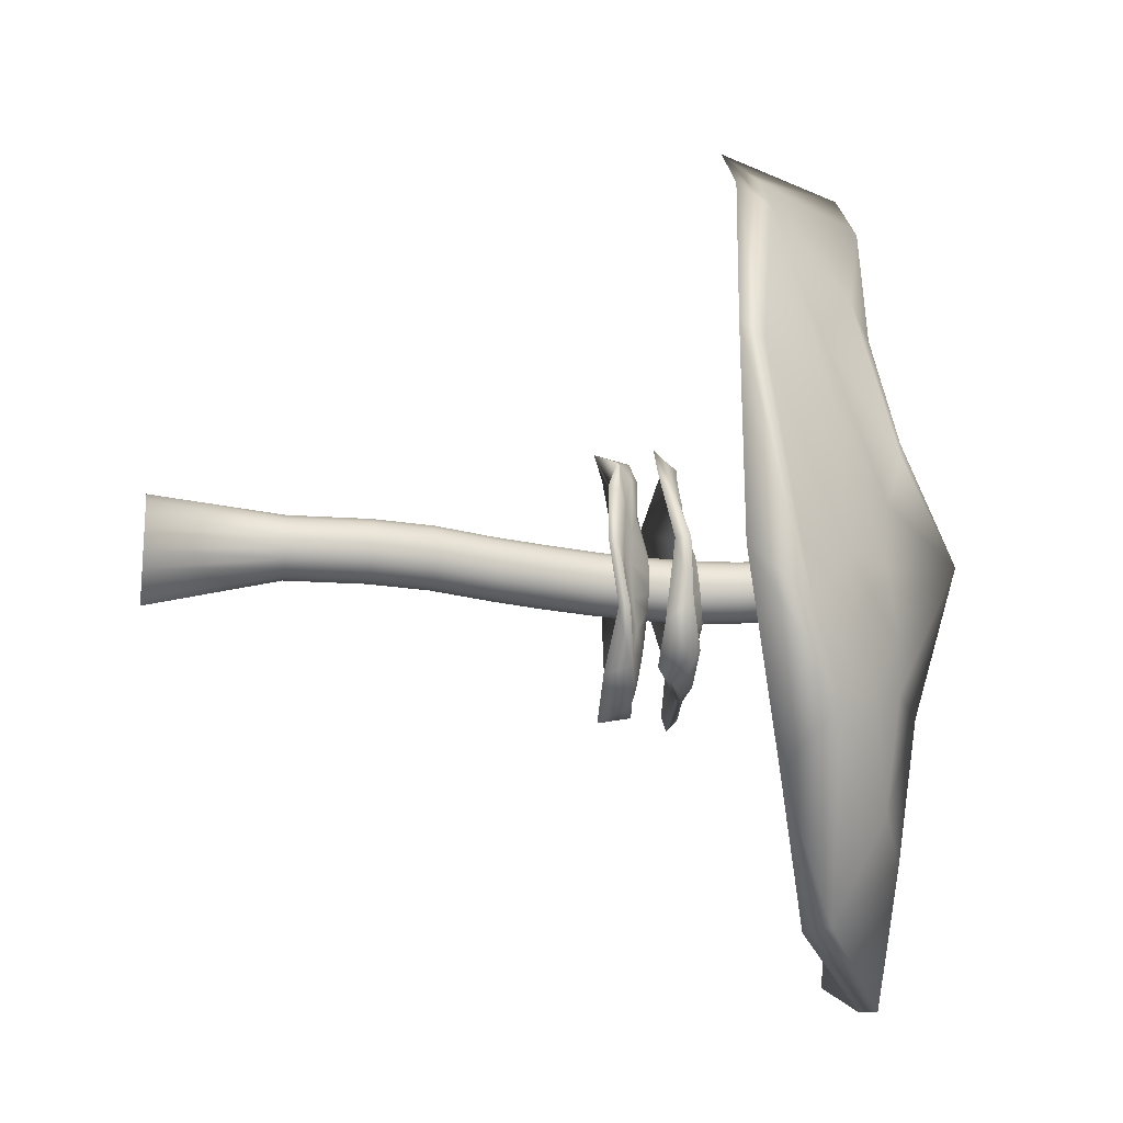
<metadata>
{"format":"obj","ext":"obj","renderer":"f3d","projection":"perspective","resolution":1024,"background":"white","views":[{"elev":-21.1,"azim":81.2,"up":"+Z"}]}
</metadata>
<code>
v  -6.686 1.877 -1.95
v  -6.693 1.883 -2.018
v  -6.663 1.871 -2.015
v  -6.728 1.875 -2.006
v  -6.749 1.88 -1.981
v  -6.756 1.882 -1.95
v  -6.748 1.881 -1.918
v  -6.726 1.894 -1.89
v  -6.697 1.883 -1.882
v  -6.666 1.873 -1.889
v  -6.639 1.851 -1.906
v  -6.625 1.847 -1.935
v  -6.622 1.858 -1.968
v  -6.637 1.862 -1.997
v  -6.704 1.882 -2.086
v  -6.643 1.859 -2.079
v  -6.766 1.884 -2.062
v  -6.808 1.895 -2.012
v  -6.822 1.899 -1.948
v  -6.806 1.895 -1.885
v  -6.761 1.897 -1.831
v  -6.701 1.875 -1.814
v  -6.64 1.856 -1.828
v  -6.59 1.837 -1.861
v  -6.561 1.829 -1.919
v  -6.565 1.831 -1.987
v  -6.59 1.838 -2.047
v  -6.713 1.882 -2.154
v  -6.632 1.836 -2.137
v  -6.812 1.889 -2.12
v  -6.864 1.924 -2.043
v  -6.889 1.923 -1.948
v  -6.899 1.878 -1.848
v  -6.79 1.913 -1.776
v  -6.699 1.883 -1.732
v  -6.636 1.809 -1.746
v  -6.541 1.794 -1.814
v  -6.486 1.782 -1.909
v  -6.504 1.786 -2.004
v  -6.548 1.808 -2.089
v  -6.711 1.891 -2.154
v  -6.634 1.85 -2.134
v  -6.797 1.903 -2.116
v  -6.848 1.937 -2.039
v  -6.873 1.937 -1.944
v  -6.883 1.887 -1.858
v  -6.789 1.919 -1.79
v  -6.7 1.893 -1.75
v  -6.629 1.826 -1.763
v  -6.55 1.812 -1.819
v  -6.501 1.796 -1.911
v  -6.532 1.821 -2.017
v  -6.559 1.839 -2.053
v  -6.699 1.901 -2.086
v  -6.637 1.879 -2.079
v  -6.761 1.904 -2.062
v  -6.802 1.915 -2.012
v  -6.817 1.918 -1.948
v  -6.801 1.913 -1.885
v  -6.756 1.911 -1.837
v  -6.694 1.896 -1.813
v  -6.635 1.871 -1.823
v  -6.587 1.843 -1.861
v  -6.556 1.843 -1.92
v  -6.557 1.844 -1.985
v  -6.584 1.86 -2.042
v  -6.69 1.91 -2.016
v  -6.661 1.894 -2.014
v  -6.723 1.894 -2.006
v  -6.743 1.899 -1.981
v  -6.751 1.901 -1.95
v  -6.738 1.911 -1.922
v  -6.716 1.908 -1.896
v  -6.684 1.904 -1.883
v  -6.652 1.897 -1.888
v  -6.626 1.891 -1.908
v  -6.614 1.879 -1.936
v  -6.617 1.878 -1.968
v  -6.632 1.887 -1.996
v  -6.671 1.928 -1.944
v  -6.668 1.538 -1.933
v  -6.676 1.538 -1.927
v  -6.684 1.538 -1.924
v  -6.662 1.538 -1.951
v  -6.694 1.538 -1.924
v  -6.702 1.538 -1.927
v  -6.714 1.538 -1.942
v  -6.709 1.538 -1.933
v  -6.716 1.538 -1.951
v  -6.714 1.538 -1.96
v  -6.702 1.538 -1.974
v  -6.709 1.538 -1.968
v  -6.694 1.538 -1.977
v  -6.684 1.538 -1.977
v  -6.668 1.538 -1.968
v  -6.676 1.538 -1.974
v  -6.664 1.538 -1.96
v  -6.664 1.538 -1.942
v  -6.661 1.603 -1.956
v  -6.66 1.603 -1.951
v  -6.664 1.603 -1.961
v  -6.668 1.603 -1.964
v  -6.673 1.603 -1.966
v  -6.679 1.603 -1.966
v  -6.684 1.603 -1.964
v  -6.688 1.603 -1.961
v  -6.691 1.603 -1.956
v  -6.692 1.603 -1.951
v  -6.691 1.603 -1.945
v  -6.688 1.603 -1.941
v  -6.684 1.603 -1.937
v  -6.679 1.603 -1.935
v  -6.673 1.603 -1.935
v  -6.668 1.603 -1.937
v  -6.664 1.603 -1.941
v  -6.661 1.603 -1.945
v  -6.66 1.643 -1.956
v  -6.659 1.643 -1.951
v  -6.663 1.643 -1.961
v  -6.667 1.643 -1.964
v  -6.672 1.643 -1.966
v  -6.677 1.643 -1.966
v  -6.682 1.643 -1.964
v  -6.686 1.643 -1.961
v  -6.689 1.643 -1.956
v  -6.69 1.643 -1.951
v  -6.689 1.643 -1.945
v  -6.686 1.643 -1.941
v  -6.682 1.643 -1.937
v  -6.677 1.643 -1.935
v  -6.672 1.643 -1.935
v  -6.667 1.643 -1.937
v  -6.663 1.643 -1.941
v  -6.66 1.643 -1.945
v  -6.664 1.673 -1.956
v  -6.663 1.673 -1.951
v  -6.667 1.673 -1.961
v  -6.671 1.673 -1.964
v  -6.676 1.673 -1.966
v  -6.681 1.673 -1.966
v  -6.686 1.673 -1.964
v  -6.691 1.673 -1.961
v  -6.693 1.673 -1.956
v  -6.694 1.673 -1.951
v  -6.693 1.673 -1.945
v  -6.691 1.673 -1.941
v  -6.686 1.673 -1.937
v  -6.681 1.673 -1.935
v  -6.676 1.673 -1.935
v  -6.671 1.673 -1.937
v  -6.667 1.673 -1.941
v  -6.664 1.673 -1.945
v  -6.674 1.704 -1.956
v  -6.673 1.704 -1.951
v  -6.677 1.704 -1.961
v  -6.681 1.704 -1.964
v  -6.686 1.704 -1.966
v  -6.692 1.704 -1.966
v  -6.697 1.704 -1.964
v  -6.701 1.704 -1.961
v  -6.704 1.704 -1.956
v  -6.705 1.704 -1.951
v  -6.704 1.704 -1.945
v  -6.701 1.704 -1.941
v  -6.697 1.704 -1.937
v  -6.692 1.704 -1.935
v  -6.686 1.704 -1.935
v  -6.681 1.704 -1.937
v  -6.677 1.704 -1.941
v  -6.674 1.704 -1.945
v  -6.681 1.733 -1.956
v  -6.681 1.733 -1.951
v  -6.684 1.732 -1.961
v  -6.688 1.731 -1.964
v  -6.693 1.73 -1.966
v  -6.699 1.73 -1.966
v  -6.704 1.729 -1.964
v  -6.708 1.728 -1.961
v  -6.71 1.728 -1.956
v  -6.711 1.727 -1.951
v  -6.71 1.728 -1.945
v  -6.708 1.728 -1.941
v  -6.704 1.729 -1.937
v  -6.699 1.73 -1.935
v  -6.693 1.73 -1.935
v  -6.688 1.731 -1.937
v  -6.684 1.732 -1.941
v  -6.681 1.733 -1.945
v  -6.687 1.756 -1.956
v  -6.686 1.756 -1.951
v  -6.689 1.756 -1.961
v  -6.694 1.756 -1.964
v  -6.699 1.756 -1.966
v  -6.704 1.756 -1.966
v  -6.709 1.756 -1.964
v  -6.713 1.756 -1.961
v  -6.716 1.756 -1.956
v  -6.717 1.756 -1.951
v  -6.716 1.756 -1.945
v  -6.713 1.756 -1.941
v  -6.709 1.756 -1.937
v  -6.704 1.756 -1.935
v  -6.699 1.756 -1.935
v  -6.694 1.756 -1.937
v  -6.689 1.756 -1.941
v  -6.687 1.756 -1.945
v  -6.69 1.776 -1.956
v  -6.689 1.776 -1.951
v  -6.692 1.776 -1.961
v  -6.697 1.775 -1.964
v  -6.702 1.774 -1.966
v  -6.707 1.773 -1.966
v  -6.712 1.772 -1.964
v  -6.716 1.771 -1.961
v  -6.719 1.771 -1.956
v  -6.72 1.771 -1.951
v  -6.719 1.771 -1.945
v  -6.716 1.771 -1.941
v  -6.712 1.772 -1.937
v  -6.707 1.773 -1.935
v  -6.702 1.774 -1.935
v  -6.697 1.775 -1.937
v  -6.692 1.776 -1.941
v  -6.69 1.776 -1.945
v  -6.691 1.793 -1.956
v  -6.69 1.793 -1.951
v  -6.694 1.793 -1.961
v  -6.698 1.793 -1.964
v  -6.703 1.793 -1.966
v  -6.708 1.793 -1.966
v  -6.713 1.793 -1.964
v  -6.718 1.793 -1.961
v  -6.72 1.793 -1.956
v  -6.721 1.793 -1.951
v  -6.72 1.793 -1.945
v  -6.718 1.793 -1.941
v  -6.713 1.793 -1.937
v  -6.708 1.793 -1.935
v  -6.703 1.793 -1.935
v  -6.698 1.793 -1.937
v  -6.694 1.793 -1.941
v  -6.691 1.793 -1.945
v  -6.691 1.809 -1.956
v  -6.69 1.809 -1.951
v  -6.693 1.809 -1.961
v  -6.697 1.809 -1.964
v  -6.703 1.809 -1.966
v  -6.708 1.809 -1.966
v  -6.713 1.809 -1.964
v  -6.717 1.809 -1.961
v  -6.72 1.809 -1.956
v  -6.721 1.809 -1.951
v  -6.72 1.809 -1.945
v  -6.717 1.809 -1.941
v  -6.713 1.809 -1.937
v  -6.708 1.809 -1.935
v  -6.703 1.809 -1.935
v  -6.697 1.809 -1.937
v  -6.693 1.809 -1.941
v  -6.691 1.809 -1.945
v  -6.689 1.824 -1.956
v  -6.688 1.824 -1.951
v  -6.691 1.824 -1.96
v  -6.695 1.825 -1.964
v  -6.7 1.826 -1.966
v  -6.705 1.827 -1.966
v  -6.71 1.828 -1.964
v  -6.714 1.828 -1.96
v  -6.717 1.829 -1.956
v  -6.718 1.829 -1.951
v  -6.717 1.829 -1.945
v  -6.714 1.828 -1.941
v  -6.71 1.828 -1.937
v  -6.705 1.827 -1.936
v  -6.7 1.826 -1.936
v  -6.695 1.825 -1.937
v  -6.691 1.824 -1.941
v  -6.689 1.824 -1.945
v  -6.66 1.879 -1.951
v  -6.661 1.879 -1.957
v  -6.664 1.88 -1.963
v  -6.664 1.88 -1.938
v  -6.669 1.882 -1.967
v  -6.675 1.884 -1.969
v  -6.687 1.888 -1.967
v  -6.681 1.886 -1.969
v  -6.692 1.89 -1.963
v  -6.695 1.891 -1.957
v  -6.695 1.891 -1.944
v  -6.696 1.892 -1.951
v  -6.692 1.89 -1.938
v  -6.687 1.888 -1.934
v  -6.675 1.884 -1.932
v  -6.681 1.886 -1.932
v  -6.669 1.882 -1.934
v  -6.661 1.879 -1.944
v  -6.684 1.844 -1.956
v  -6.683 1.843 -1.951
v  -6.686 1.845 -1.96
v  -6.69 1.846 -1.964
v  -6.694 1.847 -1.965
v  -6.699 1.849 -1.965
v  -6.704 1.851 -1.964
v  -6.707 1.852 -1.96
v  -6.71 1.853 -1.956
v  -6.711 1.853 -1.951
v  -6.71 1.853 -1.946
v  -6.707 1.852 -1.941
v  -6.704 1.851 -1.938
v  -6.699 1.849 -1.936
v  -6.694 1.847 -1.936
v  -6.69 1.846 -1.938
v  -6.686 1.845 -1.941
v  -6.684 1.844 -1.946
v  -6.712 1.807 -1.966
v  -6.704 1.806 -1.967
v  -6.696 1.805 -1.963
v  -6.689 1.804 -1.948
v  -6.691 1.804 -1.957
v  -6.692 1.804 -1.94
v  -6.698 1.804 -1.934
v  -6.715 1.806 -1.933
v  -6.706 1.805 -1.931
v  -6.725 1.808 -1.946
v  -6.721 1.807 -1.938
v  -6.724 1.808 -1.955
v  -6.72 1.808 -1.962
v  -6.742 1.805 -1.96
v  -6.733 1.804 -1.975
v  -6.743 1.804 -1.943
v  -6.736 1.803 -1.928
v  -6.723 1.801 -1.917
v  -6.706 1.798 -1.914
v  -6.69 1.796 -1.919
v  -6.678 1.794 -1.931
v  -6.672 1.795 -1.947
v  -6.675 1.797 -1.964
v  -6.686 1.798 -1.978
v  -6.701 1.8 -1.985
v  -6.718 1.802 -1.984
v  -6.768 1.803 -1.969
v  -6.757 1.798 -1.999
v  -6.774 1.795 -1.936
v  -6.766 1.79 -1.906
v  -6.756 1.788 -1.9
v  -6.706 1.79 -1.887
v  -6.673 1.78 -1.891
v  -6.651 1.778 -1.912
v  -6.647 1.785 -1.946
v  -6.653 1.781 -1.984
v  -6.667 1.78 -2.003
v  -6.697 1.795 -2.012
v  -6.731 1.795 -2.014
v  -6.768 1.808 -1.969
v  -6.753 1.802 -1.995
v  -6.77 1.808 -1.939
v  -6.758 1.805 -1.911
v  -6.734 1.801 -1.892
v  -6.705 1.798 -1.887
v  -6.677 1.788 -1.896
v  -6.655 1.786 -1.917
v  -6.646 1.792 -1.945
v  -6.651 1.794 -1.975
v  -6.669 1.797 -1.999
v  -6.693 1.796 -2.008
v  -6.727 1.8 -2.01
v  -6.759 1.805 -1.966
v  -6.745 1.803 -1.988
v  -6.76 1.808 -1.94
v  -6.75 1.807 -1.917
v  -6.73 1.802 -1.901
v  -6.705 1.797 -1.896
v  -6.681 1.793 -1.904
v  -6.663 1.791 -1.922
v  -6.655 1.792 -1.946
v  -6.659 1.795 -1.971
v  -6.674 1.801 -1.992
v  -6.698 1.802 -2.002
v  -6.723 1.802 -2.001
v  -6.742 1.806 -1.96
v  -6.733 1.804 -1.975
v  -6.743 1.807 -1.943
v  -6.736 1.809 -1.928
v  -6.723 1.802 -1.917
v  -6.706 1.799 -1.914
v  -6.69 1.796 -1.919
v  -6.678 1.795 -1.931
v  -6.673 1.796 -1.947
v  -6.675 1.798 -1.964
v  -6.685 1.802 -1.978
v  -6.701 1.804 -1.985
v  -6.718 1.804 -1.984
v  -6.724 1.812 -1.955
v  -6.719 1.811 -1.962
v  -6.724 1.811 -1.946
v  -6.721 1.809 -1.938
v  -6.715 1.808 -1.933
v  -6.706 1.806 -1.931
v  -6.698 1.805 -1.934
v  -6.692 1.804 -1.94
v  -6.689 1.804 -1.948
v  -6.691 1.805 -1.957
v  -6.696 1.807 -1.963
v  -6.704 1.809 -1.967
v  -6.712 1.81 -1.966
v  -6.691 1.777 -1.942
v  -6.697 1.778 -1.935
v  -6.705 1.779 -1.932
v  -6.72 1.782 -1.938
v  -6.713 1.78 -1.933
v  -6.724 1.782 -1.946
v  -6.724 1.782 -1.954
v  -6.713 1.78 -1.966
v  -6.72 1.782 -1.962
v  -6.697 1.778 -1.964
v  -6.705 1.779 -1.968
v  -6.691 1.777 -1.958
v  -6.689 1.776 -1.95
v  -6.676 1.768 -1.966
v  -6.673 1.768 -1.95
v  -6.688 1.77 -1.979
v  -6.704 1.773 -1.985
v  -6.72 1.776 -1.983
v  -6.734 1.778 -1.974
v  -6.742 1.779 -1.958
v  -6.742 1.779 -1.941
v  -6.734 1.778 -1.926
v  -6.721 1.777 -1.916
v  -6.704 1.773 -1.914
v  -6.688 1.77 -1.92
v  -6.676 1.768 -1.933
v  -6.654 1.759 -1.979
v  -6.642 1.752 -1.95
v  -6.675 1.755 -2.006
v  -6.703 1.756 -2.021
v  -6.714 1.758 -2.017
v  -6.755 1.774 -1.992
v  -6.778 1.772 -1.965
v  -6.778 1.772 -1.935
v  -6.755 1.774 -1.908
v  -6.725 1.763 -1.885
v  -6.703 1.756 -1.882
v  -6.673 1.762 -1.898
v  -6.649 1.753 -1.92
v  -6.653 1.764 -1.979
v  -6.646 1.758 -1.95
v  -6.672 1.768 -2.002
v  -6.7 1.772 -2.012
v  -6.73 1.778 -2.009
v  -6.754 1.782 -1.992
v  -6.769 1.778 -1.965
v  -6.769 1.778 -1.935
v  -6.754 1.782 -1.908
v  -6.73 1.778 -1.891
v  -6.7 1.772 -1.887
v  -6.678 1.764 -1.898
v  -6.654 1.76 -1.92
v  -6.661 1.764 -1.975
v  -6.656 1.762 -1.95
v  -6.678 1.77 -1.994
v  -6.7 1.775 -2.003
v  -6.726 1.778 -2
v  -6.747 1.78 -1.985
v  -6.759 1.781 -1.963
v  -6.759 1.781 -1.937
v  -6.747 1.78 -1.914
v  -6.726 1.778 -1.899
v  -6.7 1.777 -1.896
v  -6.678 1.77 -1.905
v  -6.661 1.764 -1.925
v  -6.676 1.769 -1.966
v  -6.673 1.768 -1.95
v  -6.687 1.773 -1.979
v  -6.702 1.779 -1.985
v  -6.72 1.777 -1.983
v  -6.734 1.778 -1.974
v  -6.742 1.779 -1.958
v  -6.742 1.779 -1.941
v  -6.734 1.778 -1.926
v  -6.72 1.777 -1.916
v  -6.703 1.777 -1.914
v  -6.687 1.773 -1.92
v  -6.676 1.769 -1.933
v  -6.691 1.78 -1.958
v  -6.689 1.78 -1.95
v  -6.696 1.78 -1.964
v  -6.704 1.781 -1.968
v  -6.713 1.782 -1.966
v  -6.72 1.782 -1.962
v  -6.724 1.783 -1.954
v  -6.724 1.783 -1.946
v  -6.72 1.782 -1.938
v  -6.713 1.782 -1.933
v  -6.704 1.781 -1.932
v  -6.696 1.78 -1.935
v  -6.691 1.78 -1.942
o Cylinder013
g Cylinder013
f 1 2 3
f 1 4 2
f 1 5 4
f 1 6 5
f 1 7 6
f 1 8 7
f 1 9 8
f 1 10 9
f 1 11 10
f 1 12 11
f 1 13 12
f 1 14 13
f 1 3 14
f 3 2 15 16
f 2 4 17 15
f 4 5 18 17
f 5 6 19 18
f 6 7 20 19
f 7 8 21 20
f 8 9 22 21
f 9 10 23 22
f 10 11 24 23
f 11 12 25 24
f 12 13 26 25
f 13 14 27 26
f 14 3 16 27
f 16 15 28 29
f 15 17 30 28
f 17 18 31 30
f 18 19 32 31
f 19 20 33 32
f 20 21 34 33
f 21 22 35 34
f 22 23 36 35
f 23 24 37 36
f 24 25 38 37
f 25 26 39 38
f 26 27 40 39
f 27 16 29 40
f 29 28 41 42
f 28 30 43 41
f 30 31 44 43
f 31 32 45 44
f 32 33 46 45
f 33 34 47 46
f 34 35 48 47
f 35 36 49 48
f 36 37 50 49
f 37 38 51 50
f 38 39 52 51
f 39 40 53 52
f 40 29 42 53
f 42 41 54 55
f 41 43 56 54
f 43 44 57 56
f 44 45 58 57
f 45 46 59 58
f 46 47 60 59
f 47 48 61 60
f 48 49 62 61
f 49 50 63 62
f 50 51 64 63
f 51 52 65 64
f 52 53 66 65
f 53 42 55 66
f 55 54 67 68
f 54 56 69 67
f 56 57 70 69
f 57 58 71 70
f 58 59 72 71
f 59 60 73 72
f 60 61 74 73
f 61 62 75 74
f 62 63 76 75
f 63 64 77 76
f 64 65 78 77
f 65 66 79 78
f 66 55 68 79
f 80 68 67
f 80 67 69
f 80 69 70
f 80 70 71
f 80 71 72
f 80 72 73
f 80 73 74
f 80 74 75
f 80 75 76
f 80 76 77
f 80 77 78
f 80 78 79
f 80 79 68
f 81 82 83 84
f 83 85 86 87
f 86 88 87
f 87 89 90 91
f 90 92 91
f 91 93 94 95
f 94 96 95
f 87 91 95 83
f 95 97 84 83
f 98 81 84
f 84 97 99 100
f 97 95 101 99
f 95 96 102 101
f 96 94 103 102
f 94 93 104 103
f 93 91 105 104
f 91 92 106 105
f 92 90 107 106
f 90 89 108 107
f 89 87 109 108
f 87 88 110 109
f 88 86 111 110
f 86 85 112 111
f 85 83 113 112
f 83 82 114 113
f 82 81 115 114
f 81 98 116 115
f 98 84 100 116
f 100 99 117 118
f 99 101 119 117
f 101 102 120 119
f 102 103 121 120
f 103 104 122 121
f 104 105 123 122
f 105 106 124 123
f 106 107 125 124
f 107 108 126 125
f 108 109 127 126
f 109 110 128 127
f 110 111 129 128
f 111 112 130 129
f 112 113 131 130
f 113 114 132 131
f 114 115 133 132
f 115 116 134 133
f 116 100 118 134
f 118 117 135 136
f 117 119 137 135
f 119 120 138 137
f 120 121 139 138
f 121 122 140 139
f 122 123 141 140
f 123 124 142 141
f 124 125 143 142
f 125 126 144 143
f 126 127 145 144
f 127 128 146 145
f 128 129 147 146
f 129 130 148 147
f 130 131 149 148
f 131 132 150 149
f 132 133 151 150
f 133 134 152 151
f 134 118 136 152
f 136 135 153 154
f 135 137 155 153
f 137 138 156 155
f 138 139 157 156
f 139 140 158 157
f 140 141 159 158
f 141 142 160 159
f 142 143 161 160
f 143 144 162 161
f 144 145 163 162
f 145 146 164 163
f 146 147 165 164
f 147 148 166 165
f 148 149 167 166
f 149 150 168 167
f 150 151 169 168
f 151 152 170 169
f 152 136 154 170
f 154 153 171 172
f 153 155 173 171
f 155 156 174 173
f 156 157 175 174
f 157 158 176 175
f 158 159 177 176
f 159 160 178 177
f 160 161 179 178
f 161 162 180 179
f 162 163 181 180
f 163 164 182 181
f 164 165 183 182
f 165 166 184 183
f 166 167 185 184
f 167 168 186 185
f 168 169 187 186
f 169 170 188 187
f 170 154 172 188
f 172 171 189 190
f 171 173 191 189
f 173 174 192 191
f 174 175 193 192
f 175 176 194 193
f 176 177 195 194
f 177 178 196 195
f 178 179 197 196
f 179 180 198 197
f 180 181 199 198
f 181 182 200 199
f 182 183 201 200
f 183 184 202 201
f 184 185 203 202
f 185 186 204 203
f 186 187 205 204
f 187 188 206 205
f 188 172 190 206
f 190 189 207 208
f 189 191 209 207
f 191 192 210 209
f 192 193 211 210
f 193 194 212 211
f 194 195 213 212
f 195 196 214 213
f 196 197 215 214
f 197 198 216 215
f 198 199 217 216
f 199 200 218 217
f 200 201 219 218
f 201 202 220 219
f 202 203 221 220
f 203 204 222 221
f 204 205 223 222
f 205 206 224 223
f 206 190 208 224
f 208 207 225 226
f 207 209 227 225
f 209 210 228 227
f 210 211 229 228
f 211 212 230 229
f 212 213 231 230
f 213 214 232 231
f 214 215 233 232
f 215 216 234 233
f 216 217 235 234
f 217 218 236 235
f 218 219 237 236
f 219 220 238 237
f 220 221 239 238
f 221 222 240 239
f 222 223 241 240
f 223 224 242 241
f 224 208 226 242
f 226 225 243 244
f 225 227 245 243
f 227 228 246 245
f 228 229 247 246
f 229 230 248 247
f 230 231 249 248
f 231 232 250 249
f 232 233 251 250
f 233 234 252 251
f 234 235 253 252
f 235 236 254 253
f 236 237 255 254
f 237 238 256 255
f 238 239 257 256
f 239 240 258 257
f 240 241 259 258
f 241 242 260 259
f 242 226 244 260
f 244 243 261 262
f 243 245 263 261
f 245 246 264 263
f 246 247 265 264
f 247 248 266 265
f 248 249 267 266
f 249 250 268 267
f 250 251 269 268
f 251 252 270 269
f 253 271 270 252
f 254 272 271 253
f 255 273 272 254
f 256 274 273 255
f 257 275 274 256
f 258 276 275 257
f 259 277 276 258
f 260 278 277 259
f 244 262 278 260
f 279 280 281 282
f 281 283 284 285
f 284 286 285
f 285 287 288 289
f 288 290 289
f 289 291 292 293
f 292 294 293
f 285 289 293 281
f 293 295 282 281
f 296 279 282
f 297 298 262 261
f 299 297 261 263
f 300 299 263 264
f 301 300 264 265
f 302 301 265 266
f 303 302 266 267
f 304 303 267 268
f 305 304 268 269
f 306 305 269 270
f 271 307 306 270
f 272 308 307 271
f 273 309 308 272
f 274 310 309 273
f 275 311 310 274
f 276 312 311 275
f 277 313 312 276
f 278 314 313 277
f 262 298 314 278
f 280 279 298 297
f 281 280 297 299
f 283 281 299 300
f 284 283 300 301
f 286 284 301 302
f 285 286 302 303
f 287 285 303 304
f 288 287 304 305
f 290 288 305 306
f 307 289 290 306
f 308 291 289 307
f 309 292 291 308
f 310 294 292 309
f 311 293 294 310
f 312 295 293 311
f 313 282 295 312
f 314 296 282 313
f 298 279 296 314
f 315 316 317 318
f 317 319 318
f 318 320 321 322
f 321 323 322
f 315 318 322 324
f 322 325 324
f 315 324 326 327
f 327 326 328 329
f 326 324 330 328
f 324 325 331 330
f 325 322 332 331
f 322 323 333 332
f 323 321 334 333
f 321 320 335 334
f 320 318 336 335
f 318 319 337 336
f 319 317 338 337
f 317 316 339 338
f 316 315 340 339
f 315 327 329 340
f 329 328 341 342
f 328 330 343 341
f 330 331 344 343
f 331 332 345 344
f 332 333 346 345
f 333 334 347 346
f 334 335 348 347
f 335 336 349 348
f 336 337 350 349
f 337 338 351 350
f 338 339 352 351
f 339 340 353 352
f 340 329 342 353
f 342 341 354 355
f 341 343 356 354
f 343 344 357 356
f 344 345 358 357
f 345 346 359 358
f 346 347 360 359
f 347 348 361 360
f 348 349 362 361
f 349 350 363 362
f 350 351 364 363
f 351 352 365 364
f 352 353 366 365
f 353 342 355 366
f 355 354 367 368
f 354 356 369 367
f 356 357 370 369
f 357 358 371 370
f 358 359 372 371
f 359 360 373 372
f 360 361 374 373
f 361 362 375 374
f 362 363 376 375
f 363 364 377 376
f 364 365 378 377
f 365 366 379 378
f 366 355 368 379
f 368 367 380 381
f 367 369 382 380
f 369 370 383 382
f 370 371 384 383
f 371 372 385 384
f 372 373 386 385
f 373 374 387 386
f 374 375 388 387
f 375 376 389 388
f 376 377 390 389
f 377 378 391 390
f 378 379 392 391
f 379 368 381 392
f 381 380 393 394
f 380 382 395 393
f 382 383 396 395
f 383 384 397 396
f 384 385 398 397
f 385 386 399 398
f 386 387 400 399
f 387 388 401 400
f 388 389 402 401
f 389 390 403 402
f 390 391 404 403
f 391 392 405 404
f 392 381 394 405
f 393 395 396 398
f 396 397 398
f 398 399 400 402
f 400 401 402
f 393 398 402 404
f 402 403 404
f 393 404 405 394
f 406 407 408 409
f 408 410 409
f 409 411 412 413
f 412 414 413
f 406 409 413 415
f 413 416 415
f 406 415 417 418
f 418 417 419 420
f 417 415 421 419
f 415 416 422 421
f 416 413 423 422
f 413 414 424 423
f 414 412 425 424
f 412 411 426 425
f 411 409 427 426
f 409 410 428 427
f 410 408 429 428
f 408 407 430 429
f 407 406 431 430
f 406 418 420 431
f 420 419 432 433
f 419 421 434 432
f 421 422 435 434
f 422 423 436 435
f 423 424 437 436
f 424 425 438 437
f 425 426 439 438
f 426 427 440 439
f 427 428 441 440
f 428 429 442 441
f 429 430 443 442
f 430 431 444 443
f 431 420 433 444
f 433 432 445 446
f 432 434 447 445
f 434 435 448 447
f 435 436 449 448
f 436 437 450 449
f 437 438 451 450
f 438 439 452 451
f 439 440 453 452
f 440 441 454 453
f 441 442 455 454
f 442 443 456 455
f 443 444 457 456
f 444 433 446 457
f 446 445 458 459
f 445 447 460 458
f 447 448 461 460
f 448 449 462 461
f 449 450 463 462
f 450 451 464 463
f 451 452 465 464
f 452 453 466 465
f 453 454 467 466
f 454 455 468 467
f 455 456 469 468
f 456 457 470 469
f 457 446 459 470
f 459 458 471 472
f 458 460 473 471
f 460 461 474 473
f 461 462 475 474
f 462 463 476 475
f 463 464 477 476
f 464 465 478 477
f 465 466 479 478
f 466 467 480 479
f 467 468 481 480
f 468 469 482 481
f 469 470 483 482
f 470 459 472 483
f 472 471 484 485
f 471 473 486 484
f 473 474 487 486
f 474 475 488 487
f 475 476 489 488
f 476 477 490 489
f 477 478 491 490
f 478 479 492 491
f 479 480 493 492
f 480 481 494 493
f 481 482 495 494
f 482 483 496 495
f 483 472 485 496
f 484 486 487 489
f 487 488 489
f 489 490 491 493
f 491 492 493
f 484 489 493 495
f 493 494 495
f 484 495 496 485

</code>
